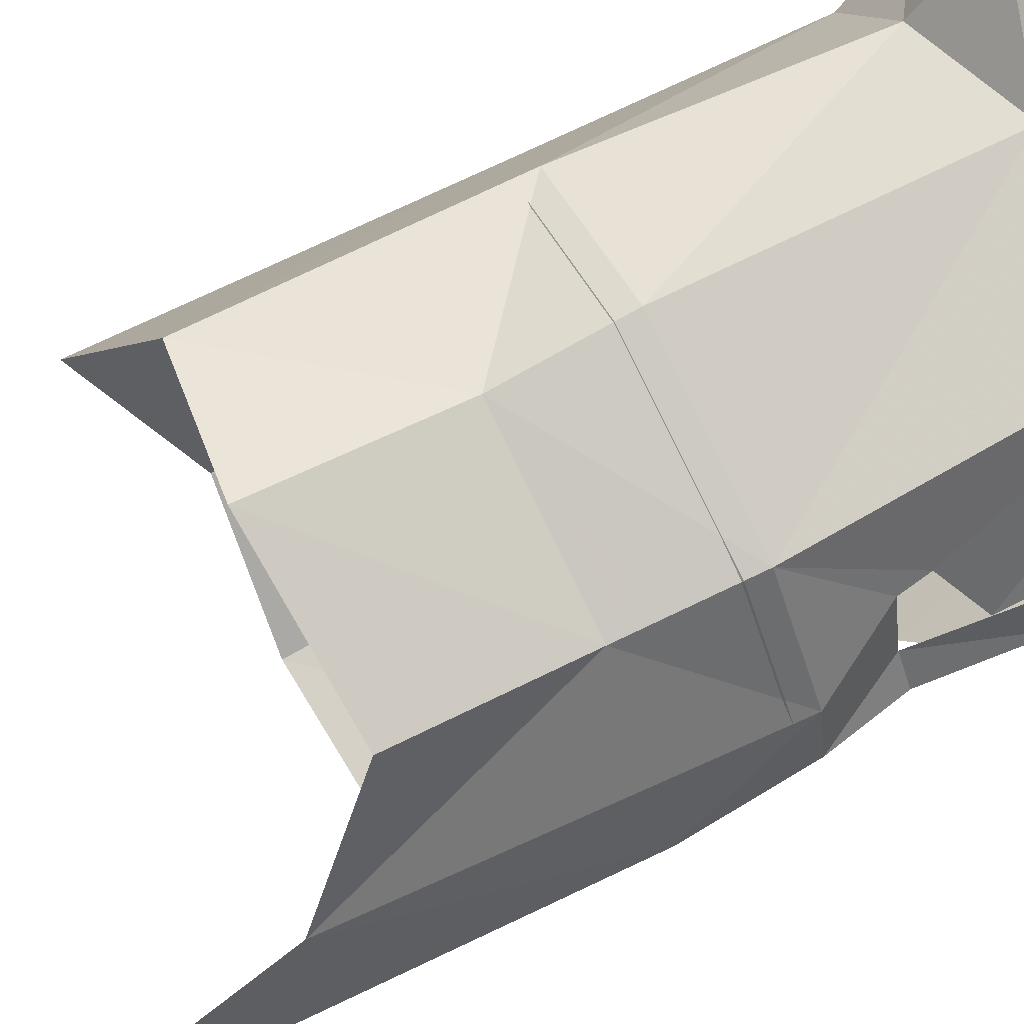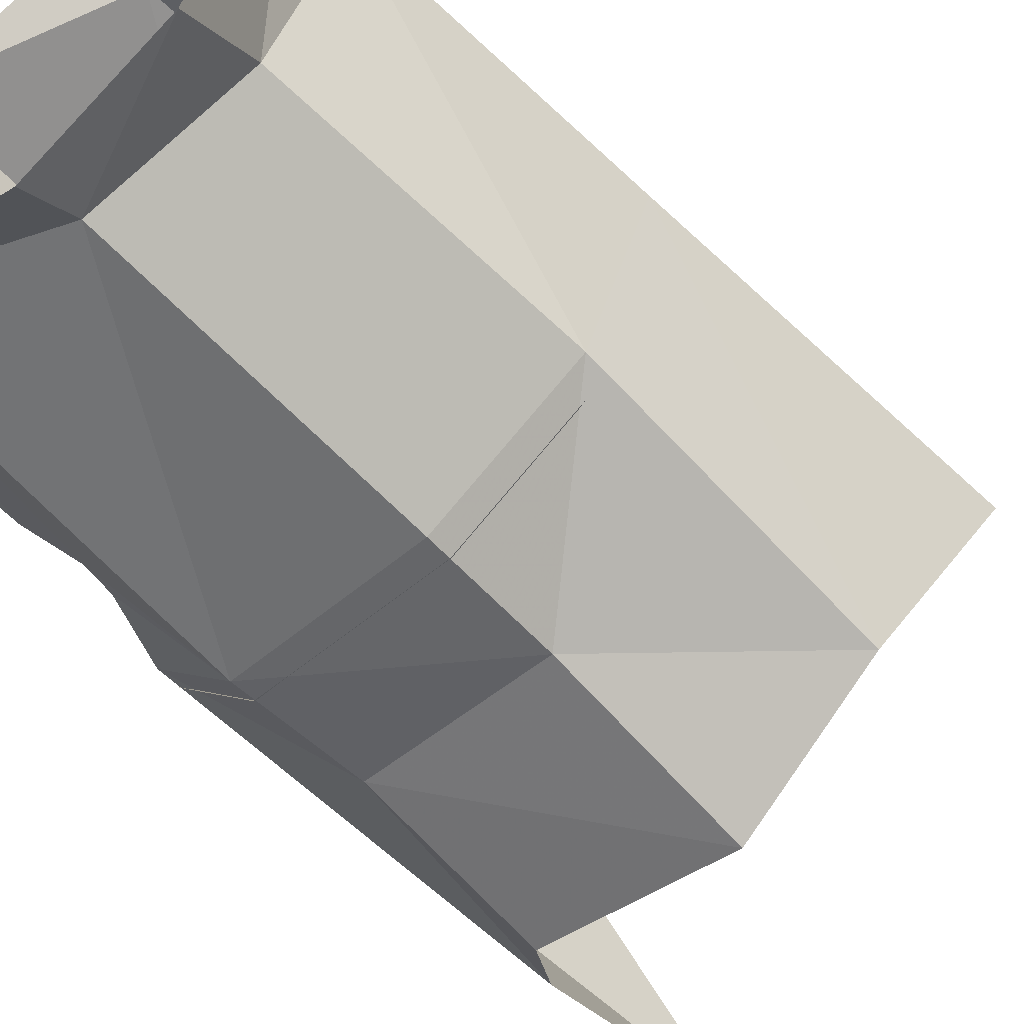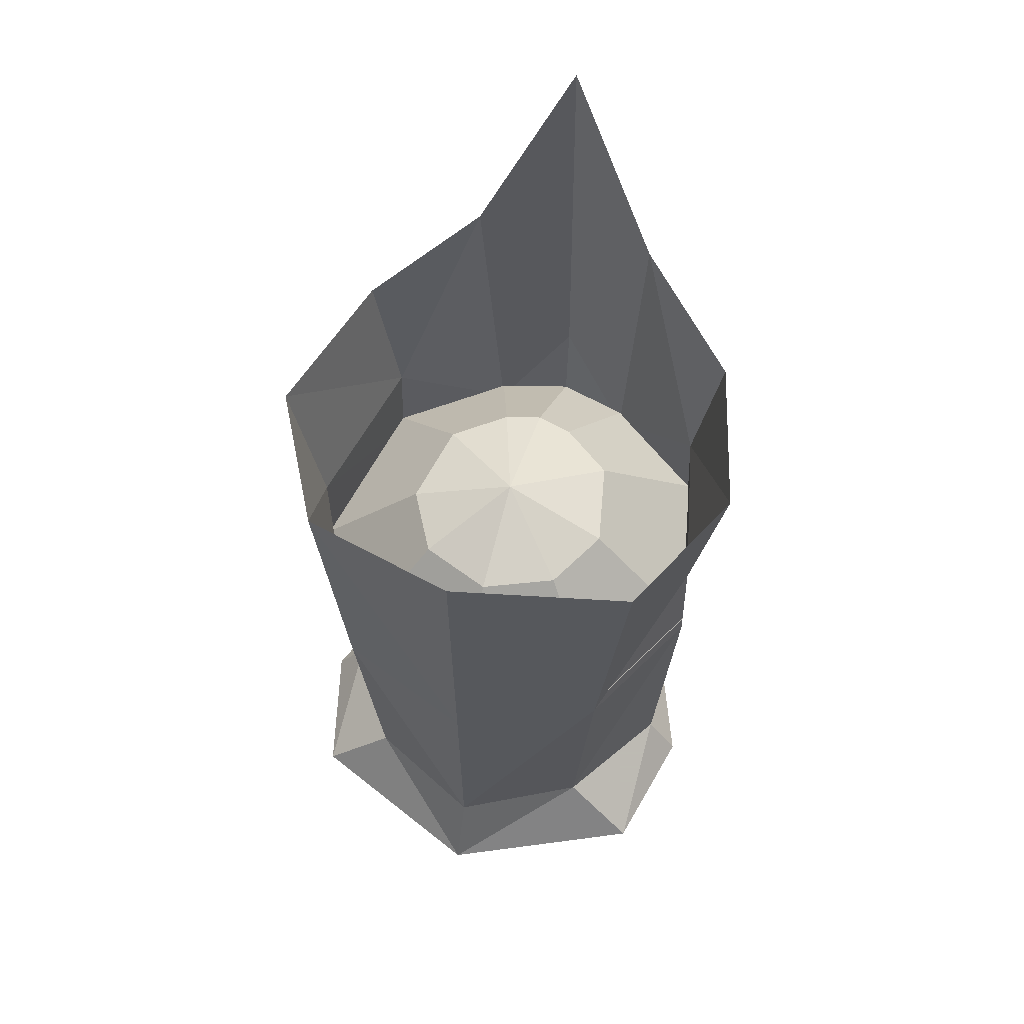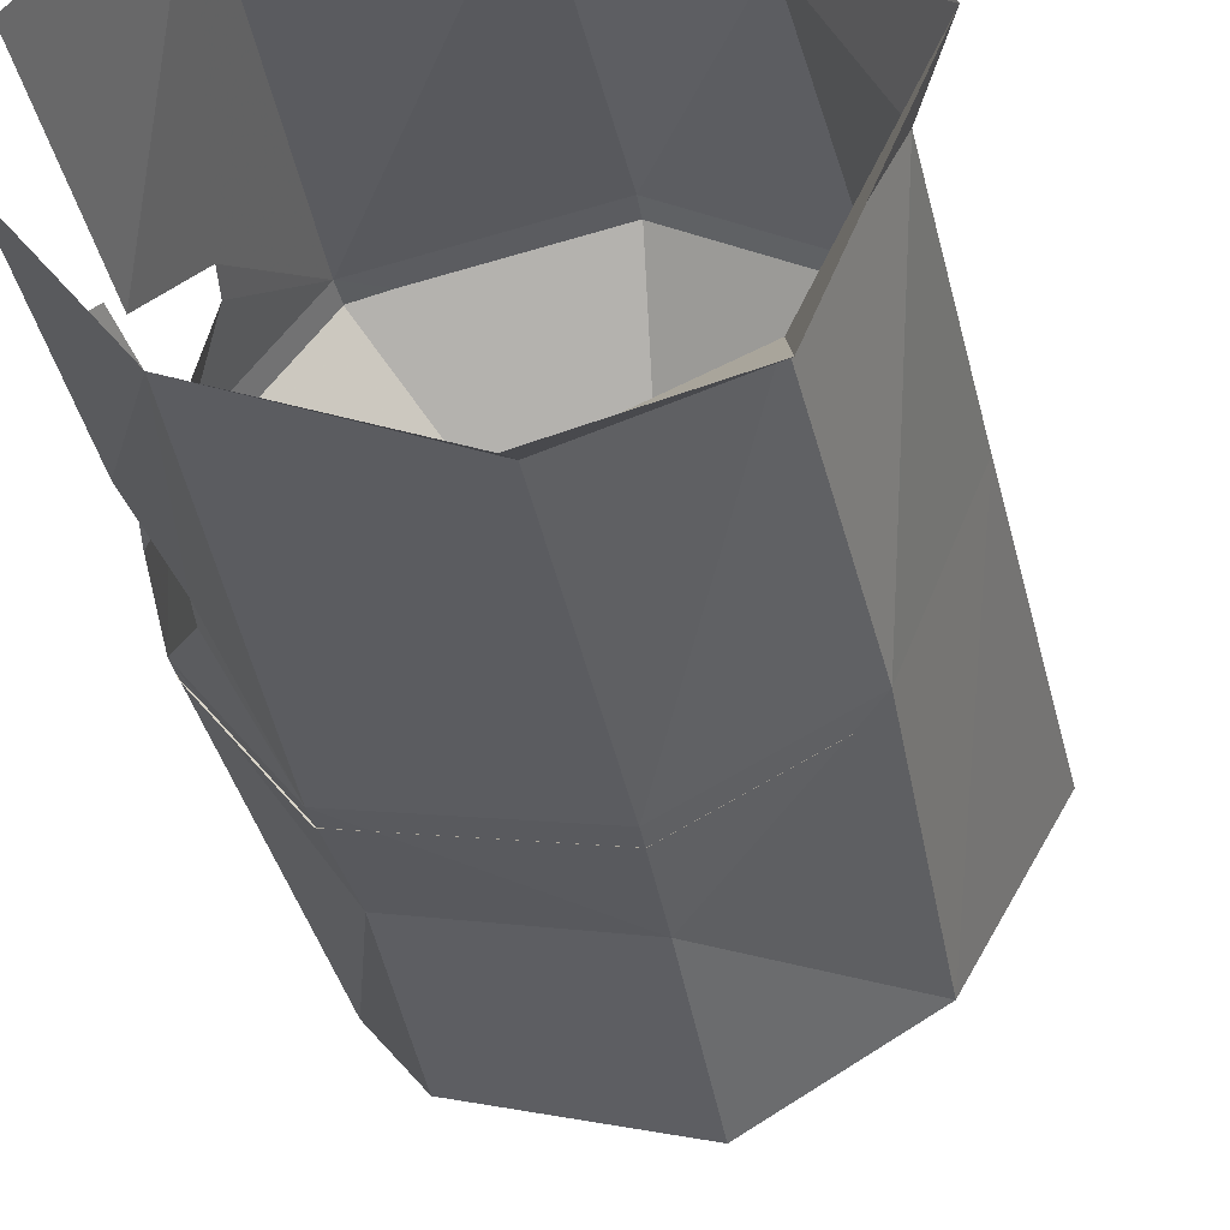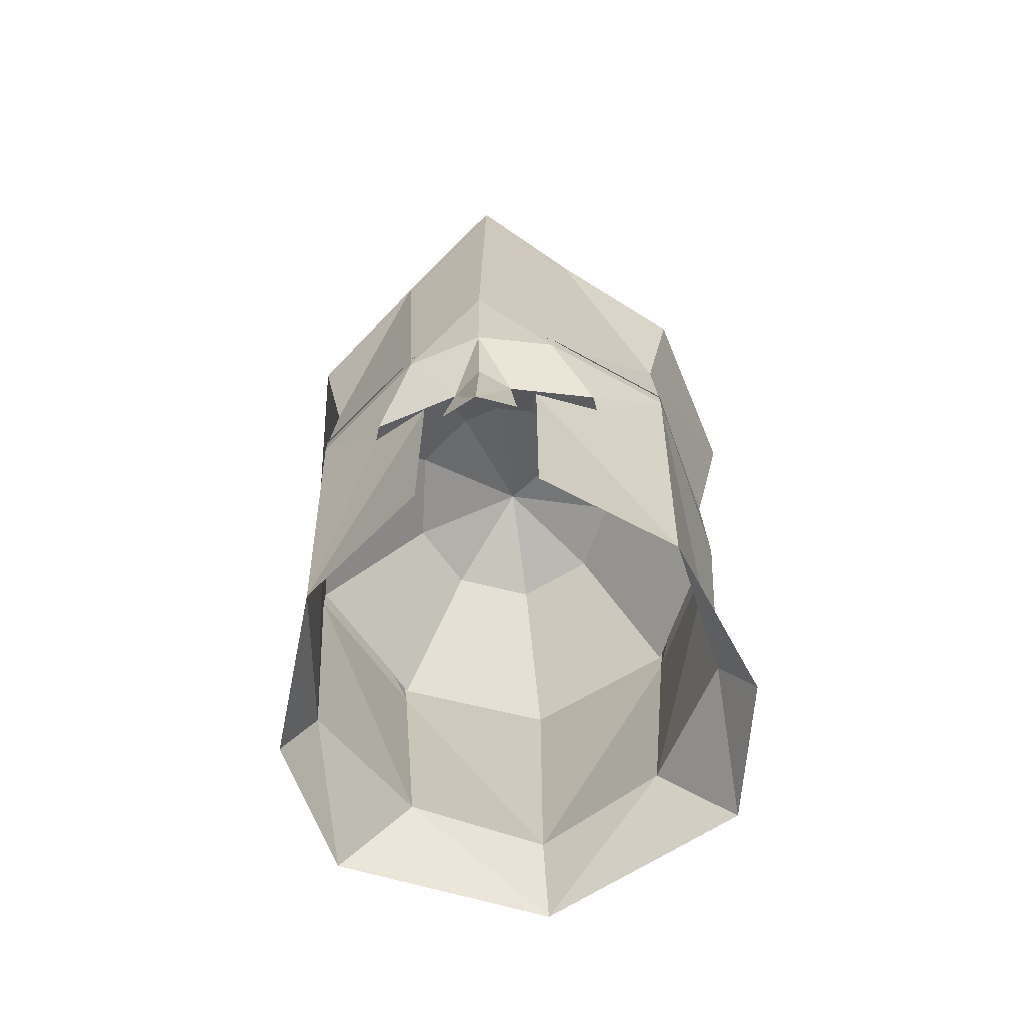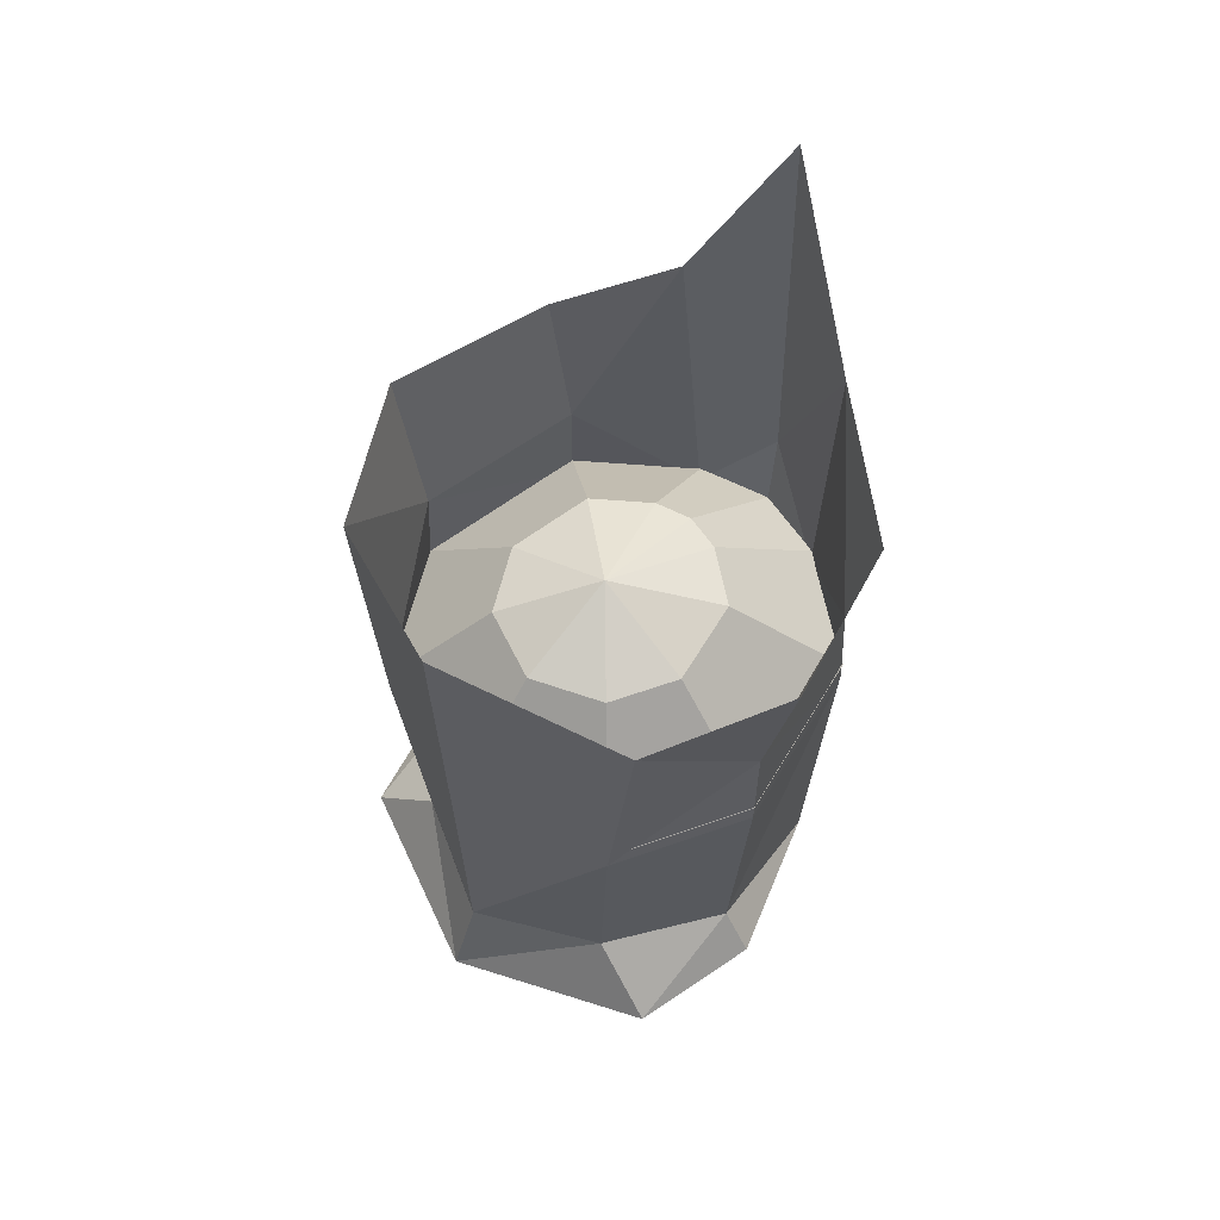
<metadata>
{"format":"obj","ext":"obj","renderer":"f3d","projection":"perspective","resolution":1024,"background":"white","views":[{"elev":76.5,"azim":62.9,"up":"+Y"},{"elev":-61.1,"azim":-135.7,"up":"+Y"},{"elev":59.0,"azim":-74.1,"up":"+Z"},{"elev":-35.9,"azim":-168.9,"up":"+Y"},{"elev":-68.0,"azim":98.3,"up":"+Z"},{"elev":60.8,"azim":-48.3,"up":"+Z"}]}
</metadata>
<code>
g common_helmet_male_56050
v -0.9038 2.219 -2.381
v -0.9274 2.444 0.8346
v 1.09 2.052 0.8384
v 0.9092 1.933 -3.123
v 2.226 0 0.8371
v 2.07 0 0.005229
v 1.808 0.3276 0.006469
v 2.012 0.848 0.8251
v -0.8785 2.414 2.13
v 1.045 2 2.137
v -2.403 1.982 3.933
v -0.8785 2.784 4.08
v -2.43 1.644 0.8669
v -3.105 0 0.8806
v -3.228 -1e-06 4.641
v 1.814 1.084 4.931
v 1.047 2.302 3.951
v -2.282 1.403 -2.132
v -3.018 0 -2.091
v -0.9185 2.59 -2.919
v -2.441 2.221 -2.939
v -3.395 0 -2.998
v 2.204 0 -1.298
v 1.943 0.4176 -1.062
v 1.929 0.635 -0.6817
v 1.919 0.6299 -3.279
v 1.517 1.282 -0.3163
v -0.6254 0 2.826
v 0.2343 1.026 2.339
v -0.7745 1.222 2.338
v -2.426 1.644 1.098
v -3.101 0 1.112
v -1.863 0 2.361
v -1.526 0.822 2.354
v -0.9237 2.444 1.066
v 2.312 0 2.154
v 2.13 0 7.414
v 0.8024 0 2.339
v 0.6952 0.424 2.333
v 1.563 1.261 0.007545
v -0.9038 -2.219 -2.381
v 0.9092 -1.933 -3.123
v 1.09 -2.052 0.8384
v -0.9274 -2.444 0.8346
v 2.012 -0.848 0.8251
v 1.808 -0.3276 0.006469
v 1.045 -2 2.137
v -0.8785 -2.414 2.13
v -2.43 -1.644 0.8669
v -2.403 -1.982 3.933
v 1.814 -1.084 4.931
v 1.047 -2.302 3.951
v -2.282 -1.403 -2.132
v -2.441 -2.221 -2.939
v -0.9185 -2.59 -2.919
v -0.8785 -2.784 4.08
v 1.943 -0.4176 -1.062
v 1.929 -0.635 -0.6817
v 1.919 -0.6299 -3.279
v 1.517 -1.282 -0.3163
v -0.7745 -1.222 2.338
v 0.2343 -1.026 2.339
v -2.426 -1.644 1.098
v -1.526 -0.822 2.354
v -0.9237 -2.444 1.066
v 0.6952 -0.424 2.333
v 1.563 -1.261 0.007544
v 1.094 2.052 1.069
v 2.016 0.848 1.056
v 2.23 0 1.068
v 1.094 -2.052 1.069
v 2.016 -0.848 1.056
f 1 2 3
f 3 4 1
f 5 6 7
f 7 8 5
f 9 10 3
f 3 2 9
f 11 12 9
f 9 13 11
f 11 13 14
f 14 15 11
f 16 8 10
f 10 17 16
f 18 13 2
f 2 1 18
f 13 18 19
f 19 14 13
f 1 20 21
f 21 18 1
f 18 21 22
f 22 19 18
f 12 17 10
f 10 9 12
f 23 24 7
f 7 6 23
f 25 26 4
f 4 20 1
f 27 4 3
f 25 4 27
f 28 29 30
f 31 32 33
f 33 34 31
f 31 34 30
f 30 35 31
f 36 16 37
f 28 38 39
f 28 39 29
f 8 7 40
f 27 3 40
f 3 8 40
f 41 42 43
f 43 44 41
f 5 45 46
f 46 6 5
f 43 47 48
f 48 44 43
f 48 49 44
f 14 49 50
f 50 15 14
f 47 45 51
f 51 52 47
f 53 41 44
f 44 49 53
f 49 14 19
f 19 53 49
f 41 53 54
f 54 55 41
f 53 19 22
f 22 54 53
f 56 48 47
f 47 52 56
f 23 6 46
f 46 57 23
f 58 42 59
f 42 41 55
f 60 43 42
f 58 60 42
f 28 61 62
f 63 64 33
f 33 32 63
f 63 65 61
f 61 64 63
f 36 45 5
f 28 66 38
f 28 62 66
f 45 67 46
f 60 67 43
f 43 67 45
f 36 8 16
f 36 37 51
f 36 51 45
f 36 5 8
f 9 2 13
f 50 49 48
f 48 56 50
f 8 3 10
f 47 43 45
f 35 30 29
f 29 68 35
f 33 28 34
f 34 28 30
f 69 39 38
f 38 70 69
f 69 68 29
f 29 39 69
f 71 62 61
f 61 65 71
f 64 28 33
f 61 28 64
f 72 70 38
f 38 66 72
f 72 66 62
f 62 71 72

</code>
